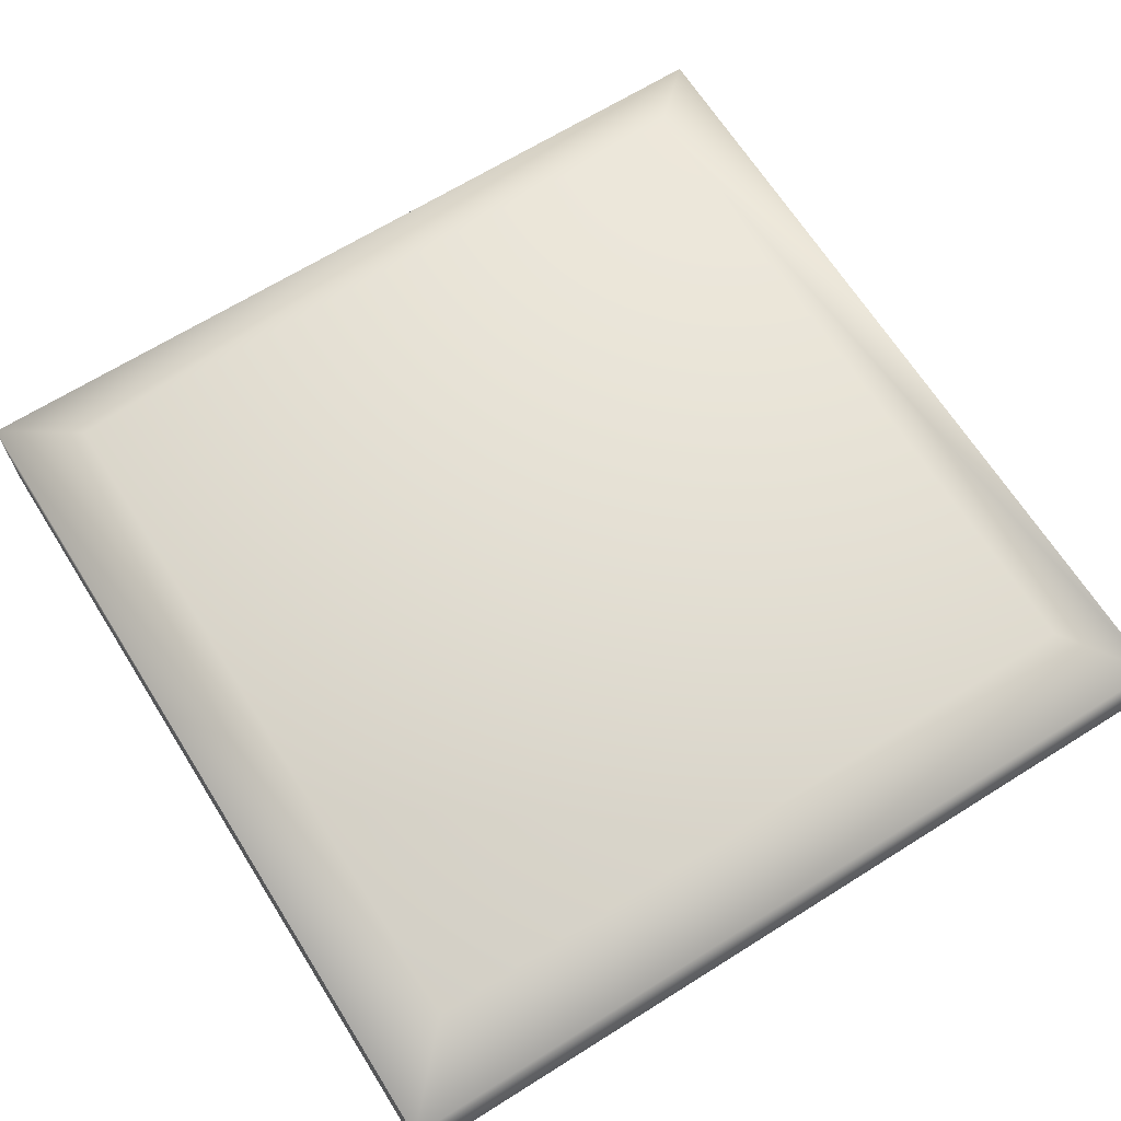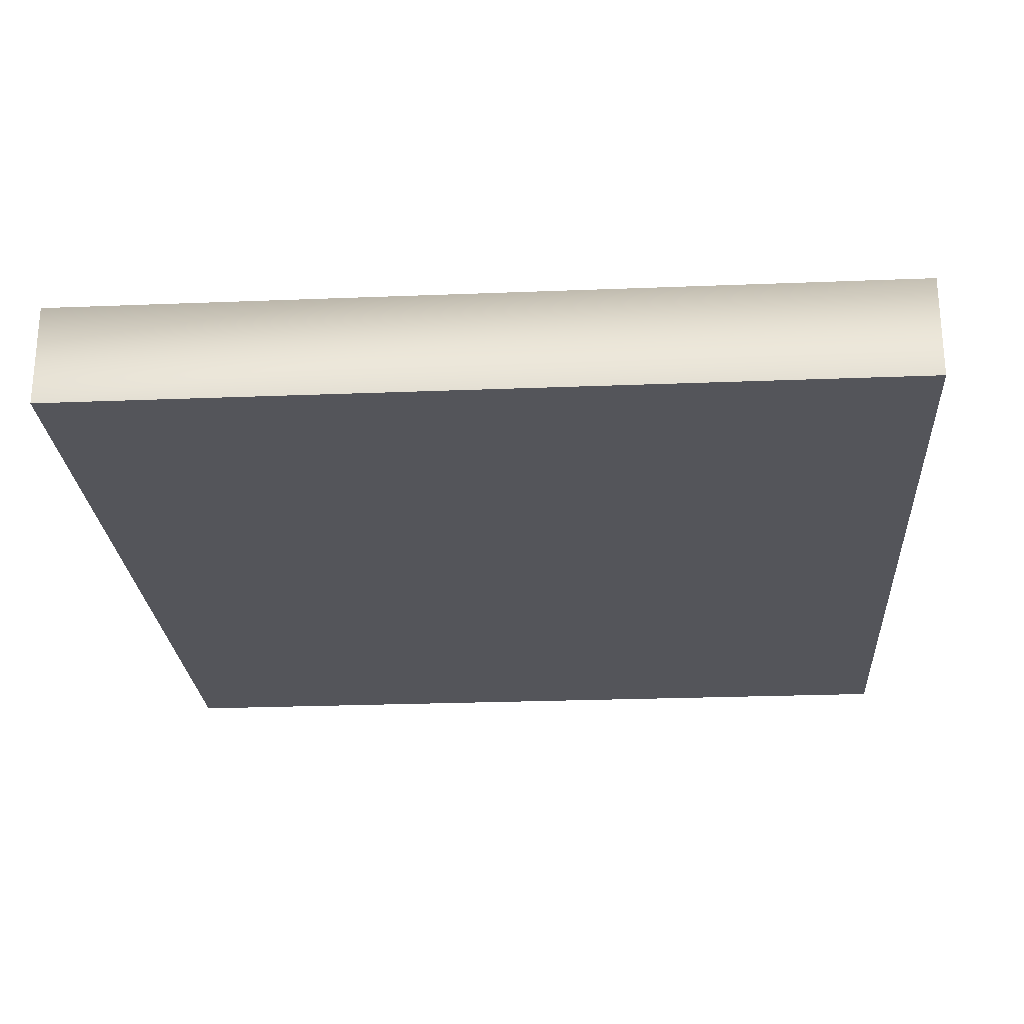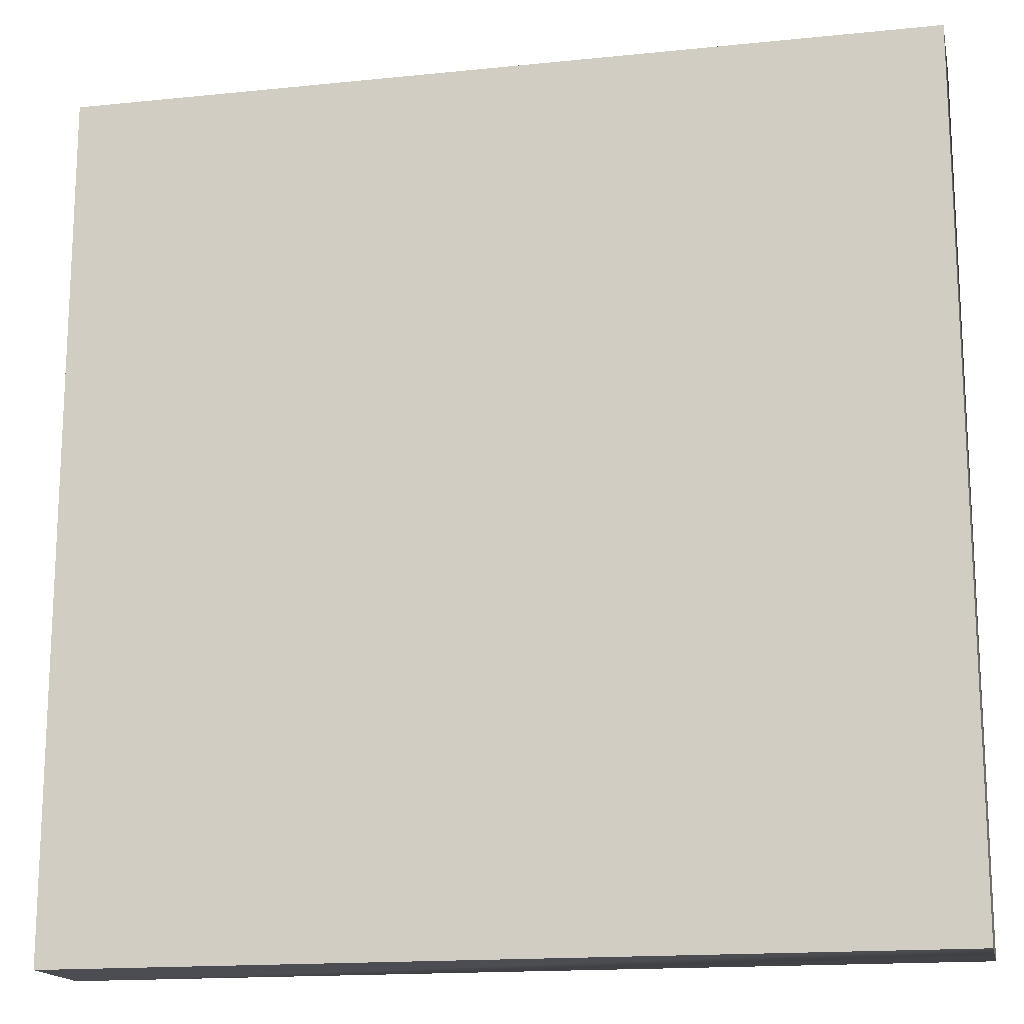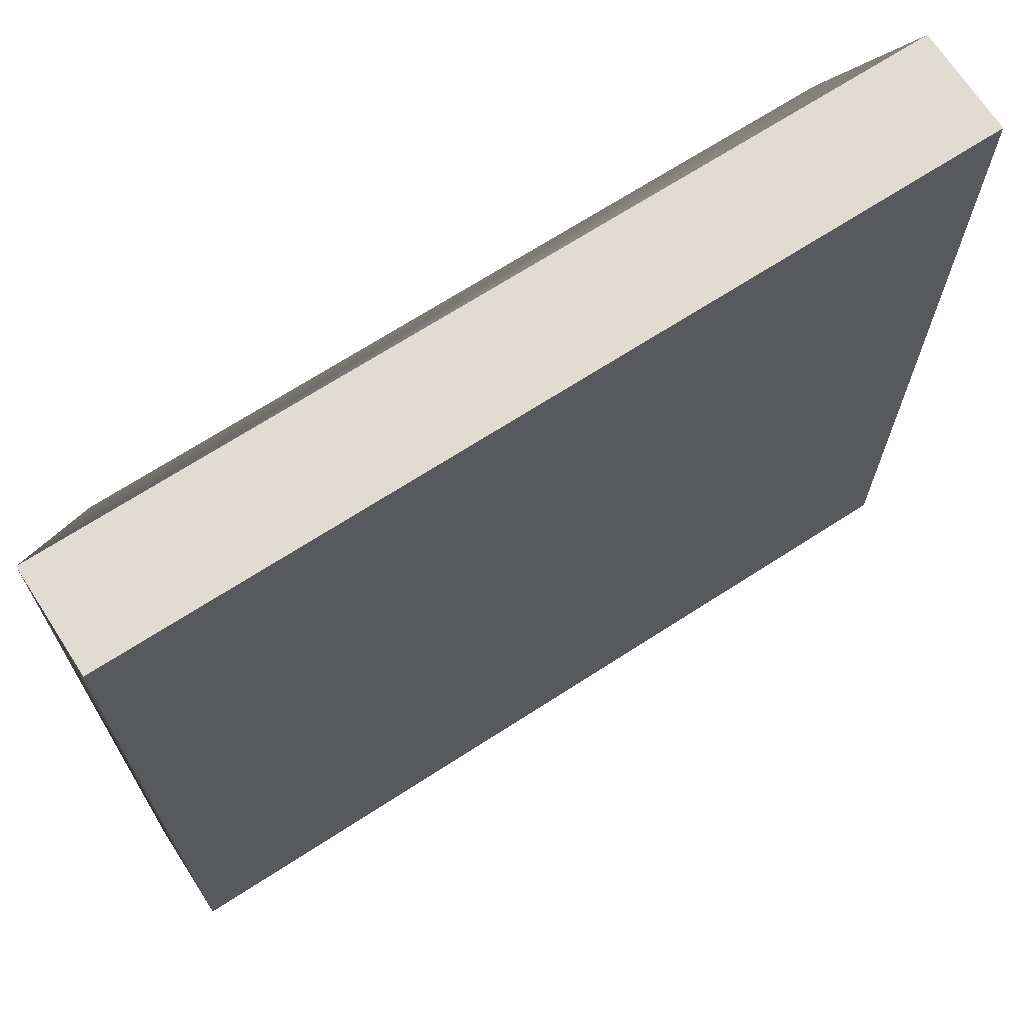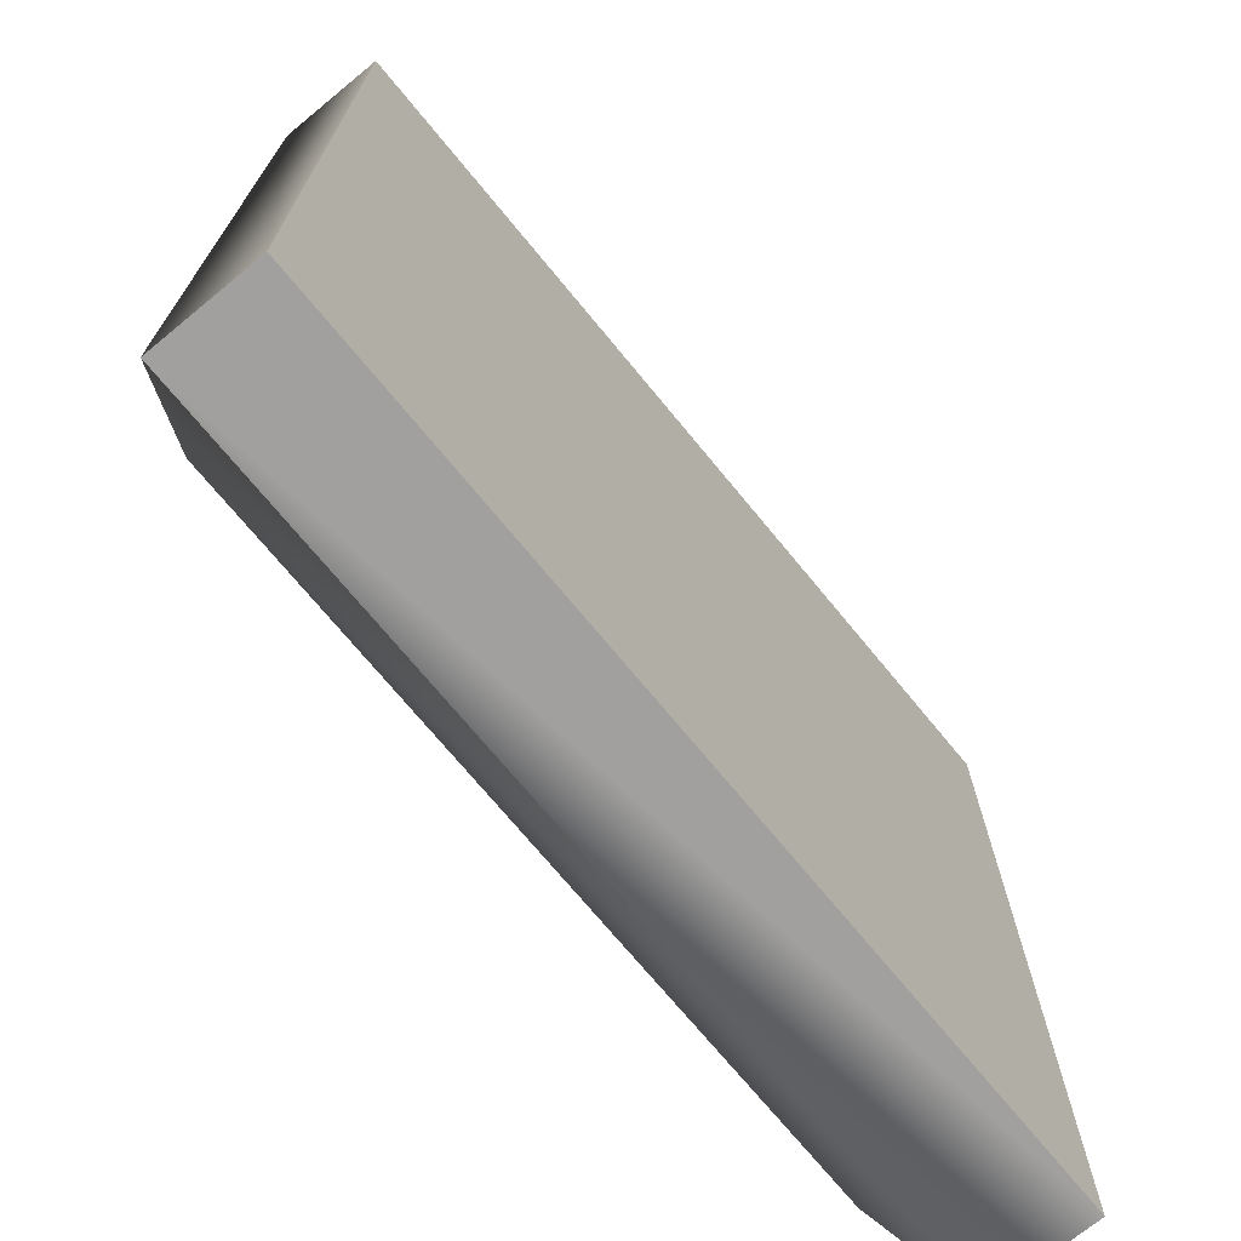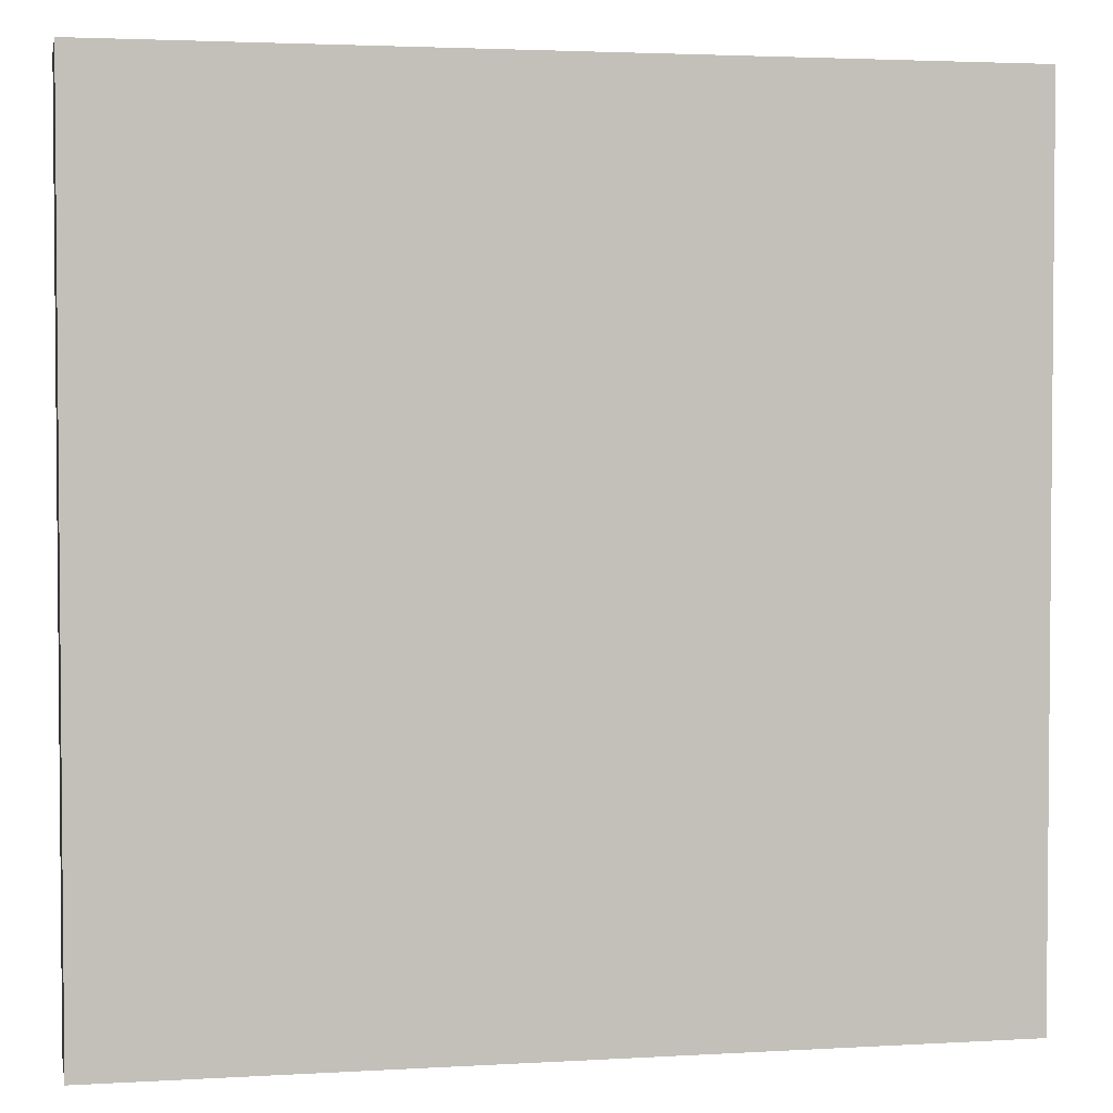
<metadata>
{"format":"obj","ext":"obj","renderer":"f3d","projection":"perspective","resolution":1024,"background":"white","views":[{"elev":66.5,"azim":-122.2,"up":"+Y"},{"elev":-25.0,"azim":-86.3,"up":"+Y"},{"elev":-16.3,"azim":11.9,"up":"+Z"},{"elev":69.2,"azim":-32.9,"up":"+Z"},{"elev":-71.8,"azim":-50.6,"up":"+Z"},{"elev":3.0,"azim":-11.4,"up":"+Z"}]}
</metadata>
<code>
g r_ruin_cooler01
v 3347 740 -5698
v 3347 721.8 -5848
v 3347 721.8 -5698
v 3347 740 -5698
v 3497 740 -5698
v 3484 747.5 -5711
v 3347 721.8 -5698
v 3347 721.8 -5848
v 3497 721.8 -5848
v 3497 721.8 -5698
v 3347 740 -5848
v 3497 740 -5848
v 3497 721.8 -5848
v 3347 721.8 -5848
v 3497 740 -5848
v 3497 740 -5698
v 3497 721.8 -5698
v 3497 721.8 -5848
v 3497 740 -5698
v 3347 740 -5698
v 3347 721.8 -5698
v 3497 721.8 -5698
v 3347 740 -5848
v 3360 747.5 -5711
v 3497 740 -5848
v 3484 747.5 -5835
v 3347 740 -5848
v 3360 747.5 -5835
f 2 1 23
f 1 2 3
f 5 6 4
f 24 4 6
f 4 24 27
f 28 27 24
f 27 28 25
f 26 25 28
f 26 5 25
f 5 26 6
f 9 7 8
f 7 9 10
f 13 11 12
f 11 13 14
f 17 15 16
f 15 17 18
f 21 19 20
f 19 21 22
v 3484 747.5 -5835
v 3360 747.5 -5835
v 3360 747.5 -5711
v 3484 747.5 -5711
f 31 29 30
f 29 31 32

</code>
